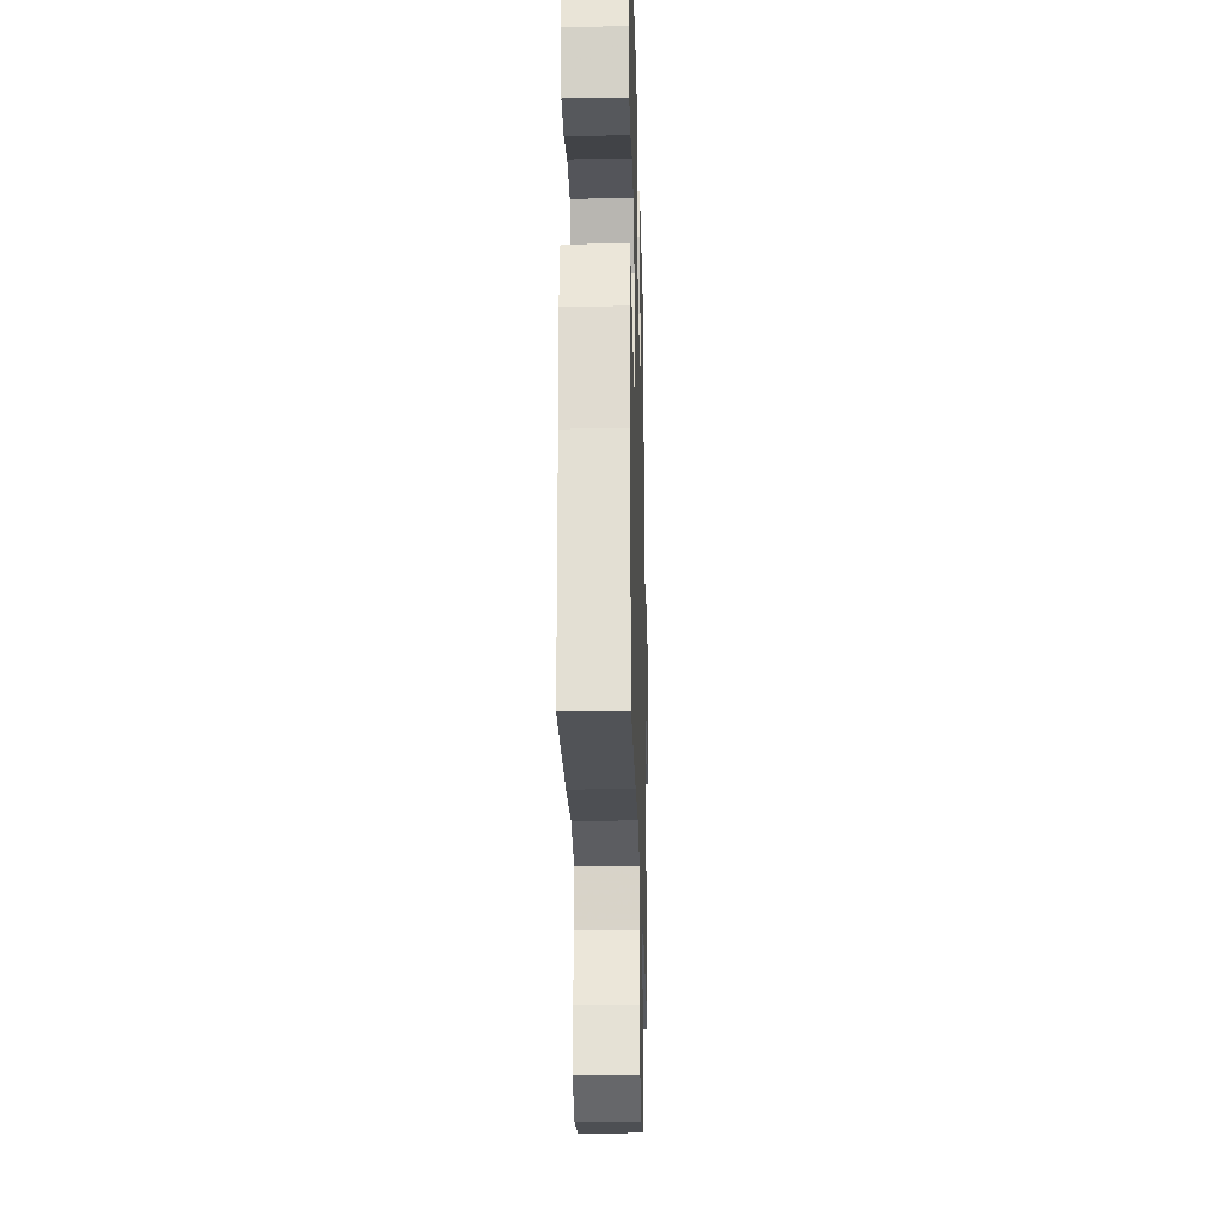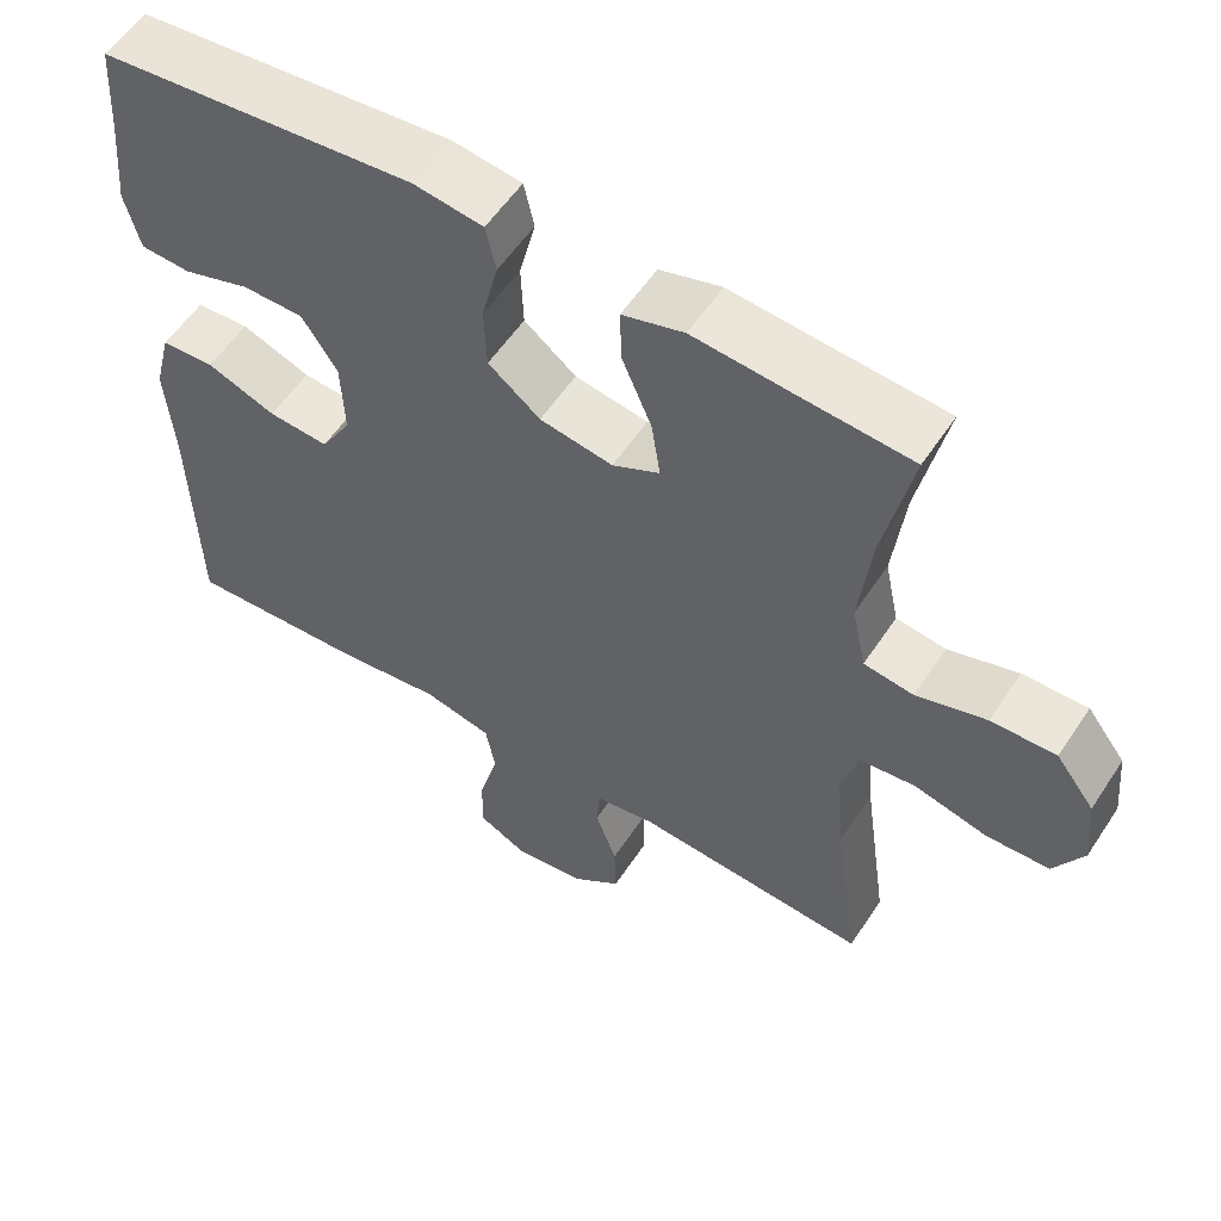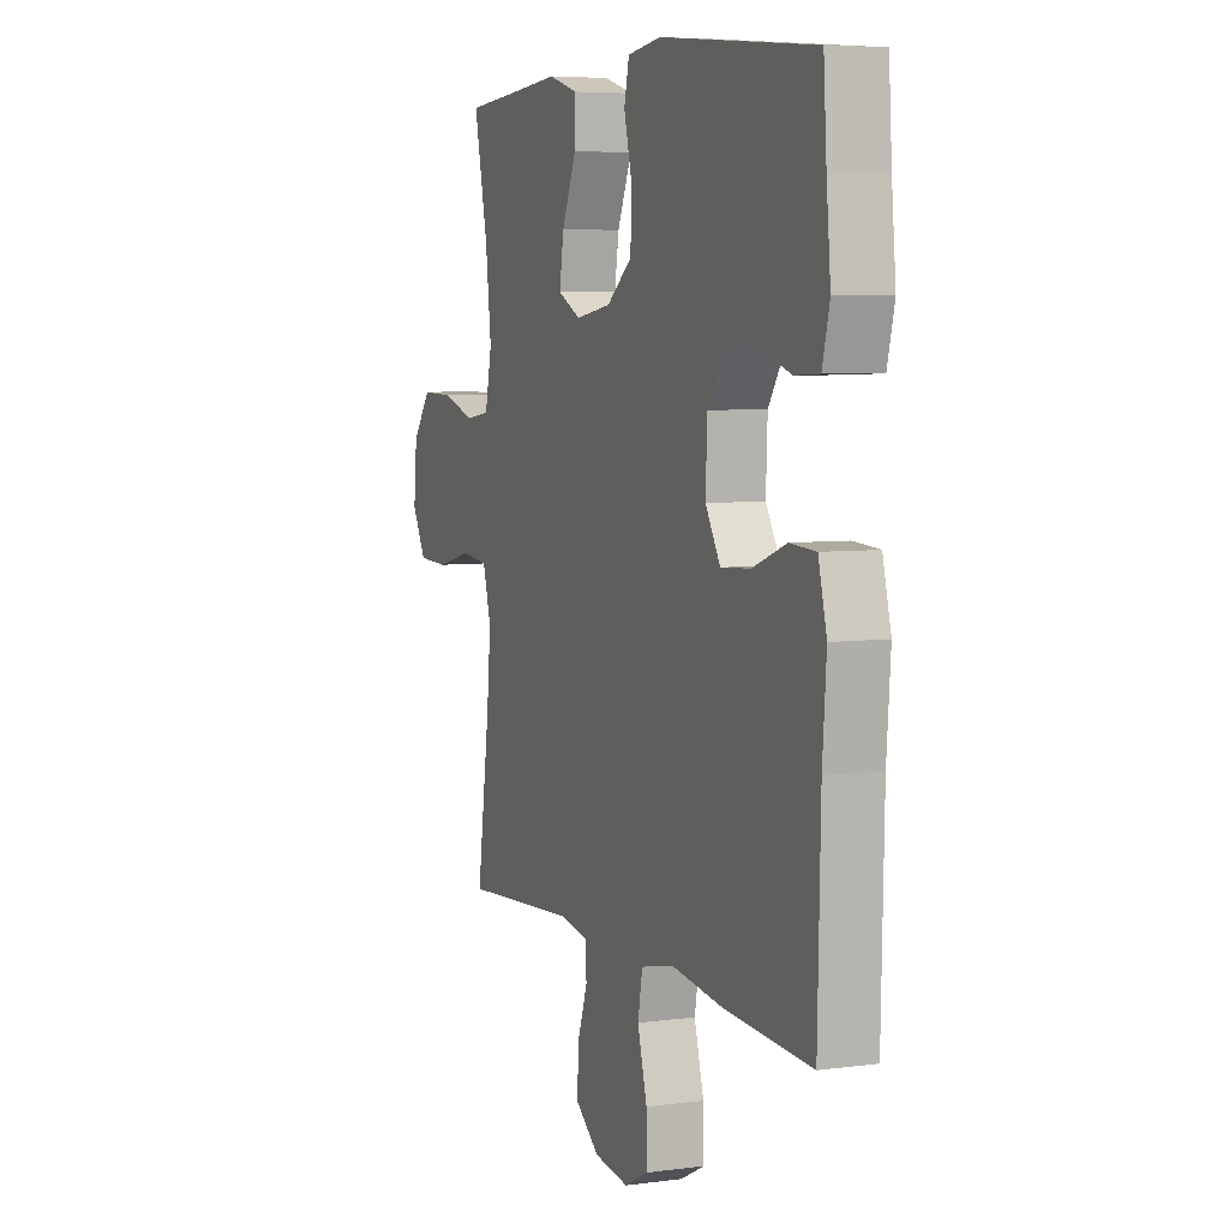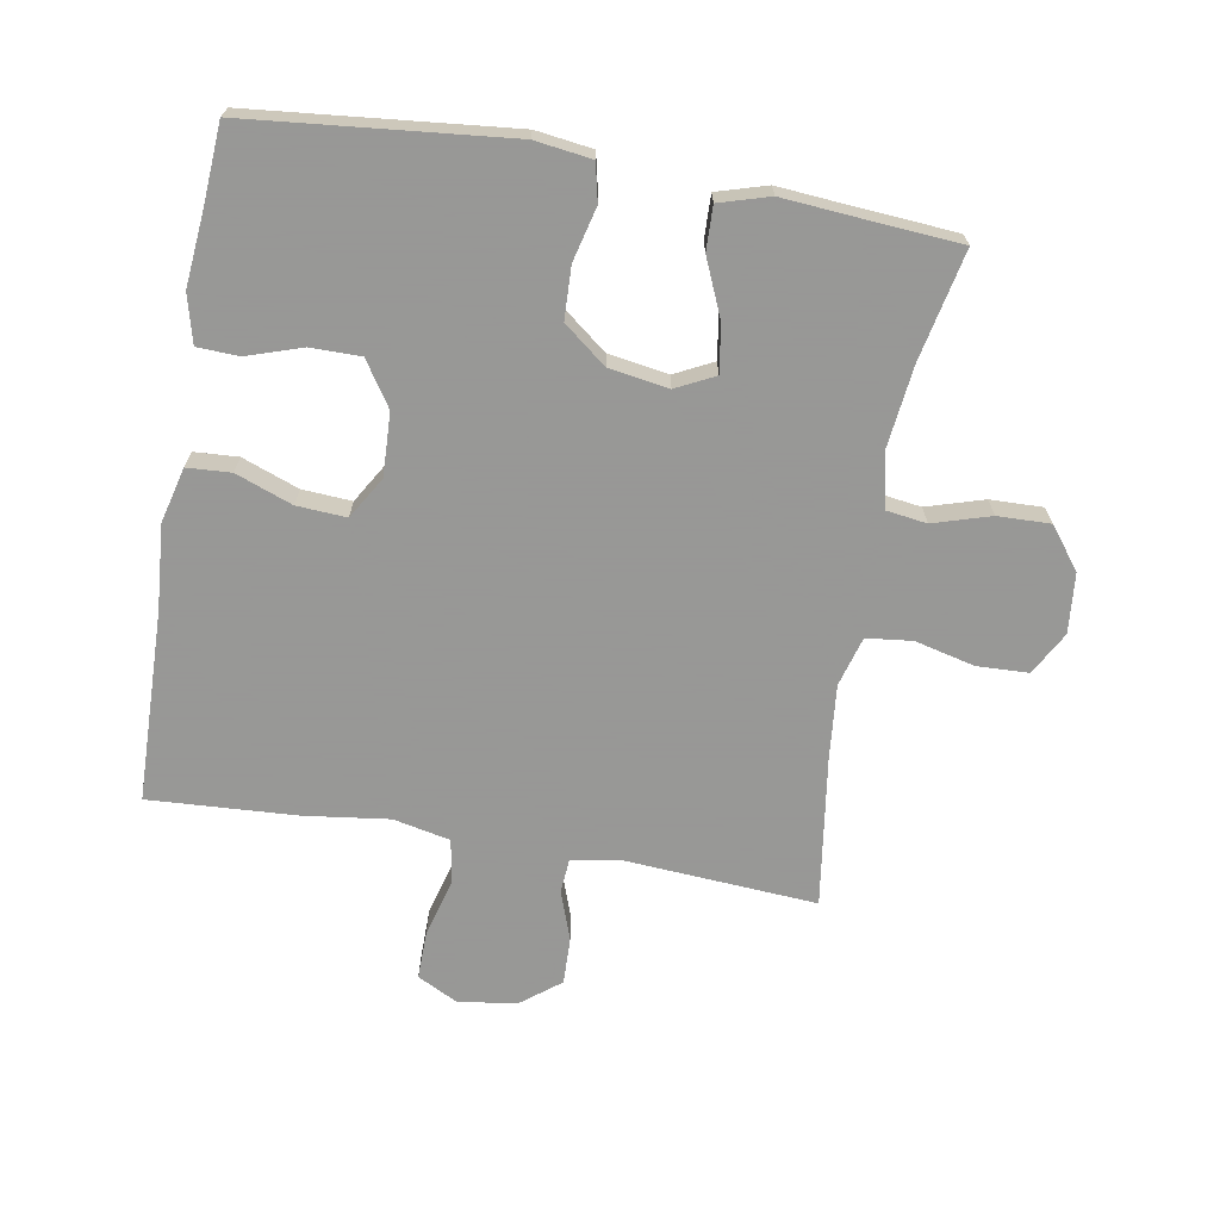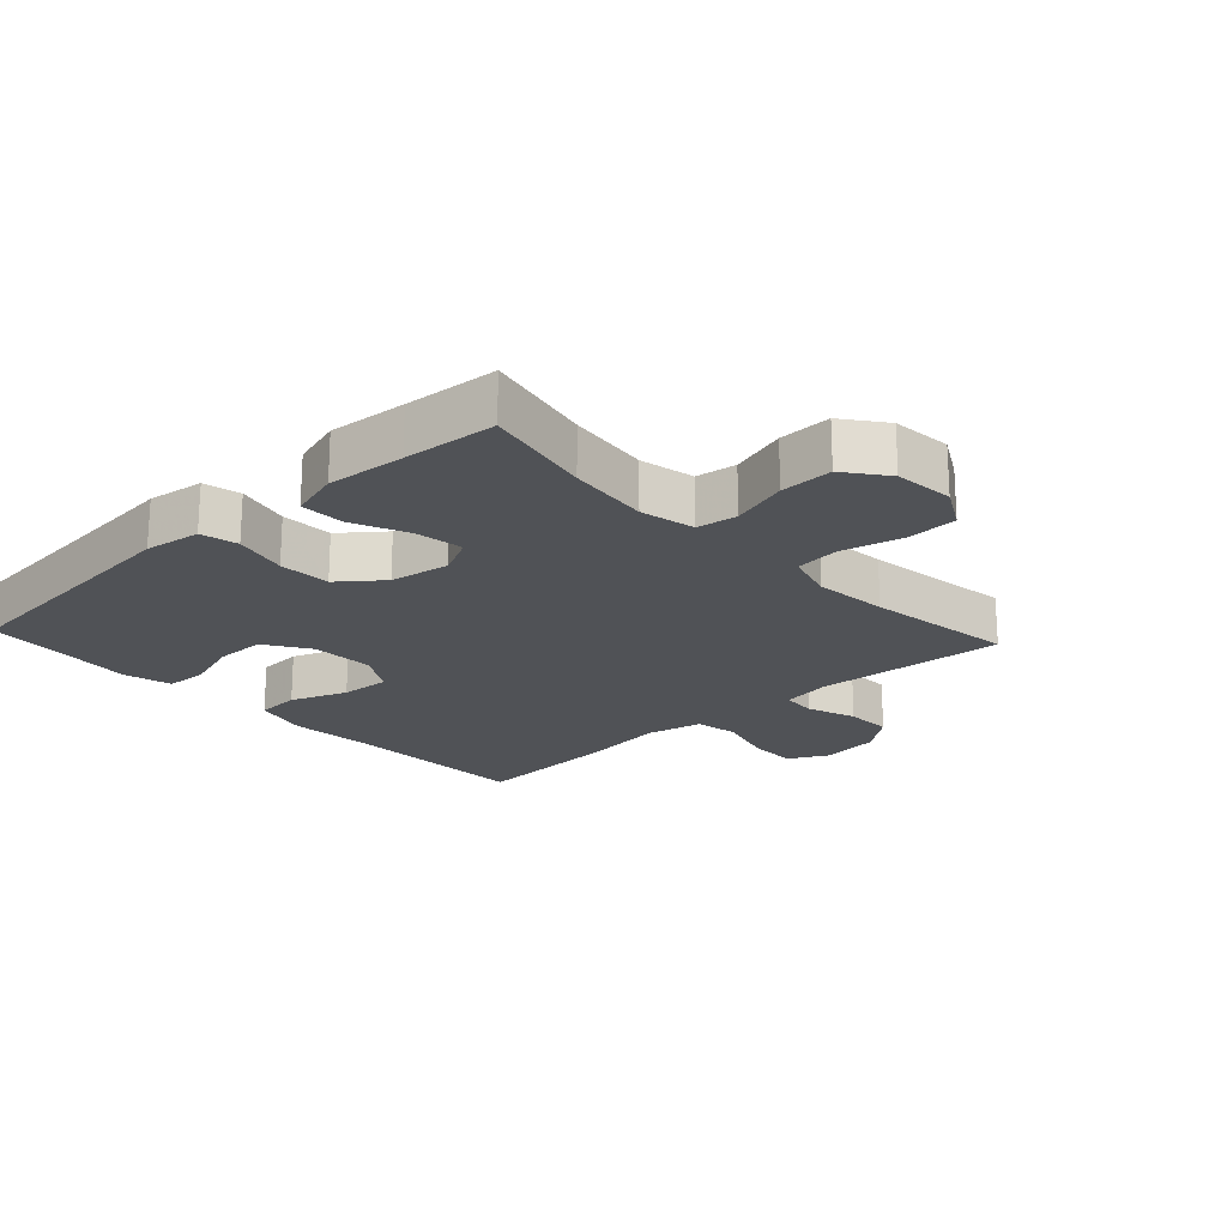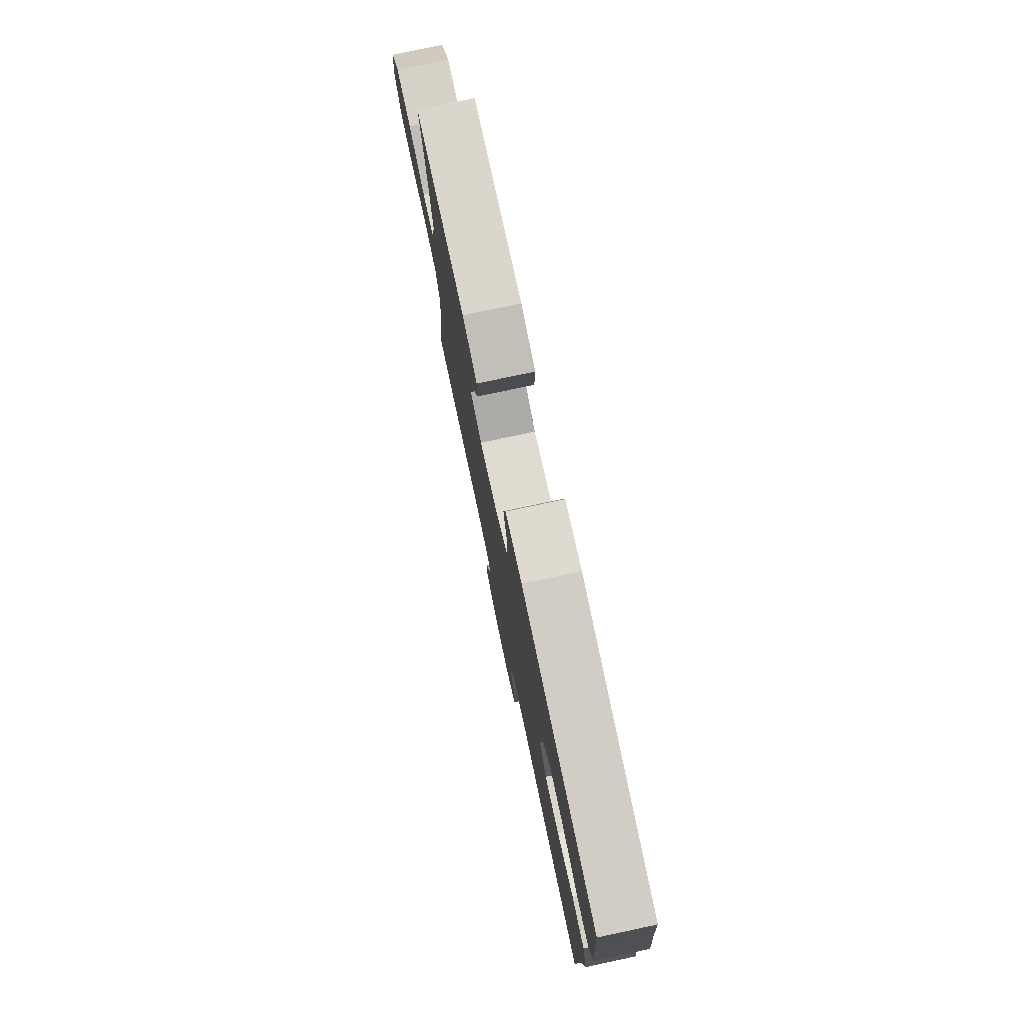
<metadata>
{"format":"obj","ext":"obj","renderer":"f3d","projection":"perspective","resolution":1024,"background":"white","views":[{"elev":-25.0,"azim":-88.5,"up":"+Z"},{"elev":56.3,"azim":33.0,"up":"+Z"},{"elev":5.9,"azim":-112.0,"up":"+Z"},{"elev":-68.4,"azim":-9.8,"up":"+Y"},{"elev":-20.6,"azim":42.7,"up":"+Y"},{"elev":78.1,"azim":-102.0,"up":"+Z"}]}
</metadata>
<code>
v 0.5 0.07 -0.5
v 0.202 0.07 -0.479
v 0.126 0.07 -0.492
v 0.122 0.07 -0.545
v 0.149 0.07 -0.622
v 0.151 0.07 -0.695
v 0.089 0.07 -0.743
v -0.002 0.07 -0.755
v -0.064 0.07 -0.723
v -0.063 0.07 -0.647
v -0.038 0.07 -0.556
v -0.05 0.07 -0.489
v -0.138 0.07 -0.47
v -0.27 0.07 -0.487
v -0.5 0.07 -0.5
v -0.507 0.07 -0.204
v -0.517 0.07 -0.072
v -0.495 0.07 0.014
v -0.427 0.07 0.018
v -0.339 0.07 -0.015
v -0.262 0.07 -0.02
v -0.223 0.07 0.045
v -0.227 0.07 0.143
v -0.272 0.07 0.212
v -0.35 0.07 0.212
v -0.436 0.07 0.184
v -0.5 0.07 0.187
v -0.519 0.07 0.262
v -0.508 0.07 0.379
v -0.5 0.07 0.5
v -0.097 0.07 0.54
v -0.009 0.07 0.528
v 0.004 0.07 0.47
v -0.017 0.07 0.386
v -0.014 0.07 0.305
v 0.052 0.07 0.253
v 0.145 0.07 0.238
v 0.205 0.07 0.268
v 0.194 0.07 0.341
v 0.156 0.07 0.43
v 0.154 0.07 0.498
v 0.232 0.07 0.521
v 0.354 0.07 0.511
v 0.5 0.07 0.5
v 0.464 0.07 0.33
v 0.449 0.07 0.202
v 0.467 0.07 0.117
v 0.53 0.07 0.108
v 0.619 0.07 0.135
v 0.701 0.07 0.137
v 0.75 0.07 0.073
v 0.759 0.07 -0.02
v 0.722 0.07 -0.087
v 0.642 0.07 -0.09
v 0.549 0.07 -0.067
v 0.478 0.07 -0.075
v 0.456 0.07 -0.152
v 0.467 0.07 -0.267
v 0.5 0 -0.5
v 0.202 0 -0.479
v 0.126 0 -0.492
v 0.122 0 -0.545
v 0.149 0 -0.622
v 0.151 0 -0.695
v 0.089 0 -0.743
v -0.002 0 -0.755
v -0.064 0 -0.723
v -0.063 0 -0.647
v -0.038 0 -0.556
v -0.05 0 -0.489
v -0.138 0 -0.47
v -0.27 0 -0.487
v -0.5 0 -0.5
v -0.507 0 -0.204
v -0.517 0 -0.072
v -0.495 0 0.014
v -0.427 0 0.018
v -0.339 0 -0.015
v -0.262 0 -0.02
v -0.223 0 0.045
v -0.227 0 0.143
v -0.272 0 0.212
v -0.35 0 0.212
v -0.436 0 0.184
v -0.5 0 0.187
v -0.519 0 0.262
v -0.508 0 0.379
v -0.5 0 0.5
v -0.097 0 0.54
v -0.009 0 0.528
v 0.004 0 0.47
v -0.017 0 0.386
v -0.014 0 0.305
v 0.052 0 0.253
v 0.145 0 0.238
v 0.205 0 0.268
v 0.194 0 0.341
v 0.156 0 0.43
v 0.154 0 0.498
v 0.232 0 0.521
v 0.354 0 0.511
v 0.5 0 0.5
v 0.464 0 0.33
v 0.449 0 0.202
v 0.467 0 0.117
v 0.53 0 0.108
v 0.619 0 0.135
v 0.701 0 0.137
v 0.75 0 0.073
v 0.759 0 -0.02
v 0.722 0 -0.087
v 0.642 0 -0.09
v 0.549 0 -0.067
v 0.478 0 -0.075
v 0.456 0 -0.152
v 0.467 0 -0.267
f 52 53 54 55
f 52 55 56
f 51 52 56
f 48 49 50 51
f 47 48 51 56
f 46 47 56 57
f 43 44 45
f 43 45 46
f 42 43 46 57
f 39 40 41 42
f 38 39 42 57
f 31 32 33 34
f 29 30 31 34
f 29 34 35
f 28 29 35 36
f 25 26 27 28
f 24 25 28 36
f 17 18 19 20
f 16 17 20 21
f 13 14 15 16
f 12 13 16 21
f 8 9 10 11
f 8 11 12
f 7 8 12
f 4 5 6 7
f 3 4 7 12
f 2 3 12 21
f 58 1 2 21
f 37 38 57 58
f 23 24 36 37
f 22 23 37 58
f 21 22 58
f 113 112 111 110
f 114 113 110
f 114 110 109
f 109 108 107 106
f 114 109 106 105
f 115 114 105 104
f 103 102 101
f 104 103 101
f 115 104 101 100
f 100 99 98 97
f 115 100 97 96
f 92 91 90 89
f 92 89 88 87
f 93 92 87
f 94 93 87 86
f 86 85 84 83
f 94 86 83 82
f 78 77 76 75
f 79 78 75 74
f 74 73 72 71
f 79 74 71 70
f 69 68 67 66
f 70 69 66
f 70 66 65
f 65 64 63 62
f 70 65 62 61
f 79 70 61 60
f 79 60 59 116
f 116 115 96 95
f 95 94 82 81
f 116 95 81 80
f 116 80 79
f 1 59 60 2
f 2 60 61 3
f 3 61 62 4
f 4 62 63 5
f 5 63 64 6
f 6 64 65 7
f 7 65 66 8
f 8 66 67 9
f 9 67 68 10
f 10 68 69 11
f 11 69 70 12
f 12 70 71 13
f 13 71 72 14
f 14 72 73 15
f 15 73 74 16
f 16 74 75 17
f 17 75 76 18
f 18 76 77 19
f 19 77 78 20
f 20 78 79 21
f 21 79 80 22
f 22 80 81 23
f 23 81 82 24
f 24 82 83 25
f 25 83 84 26
f 26 84 85 27
f 27 85 86 28
f 28 86 87 29
f 29 87 88 30
f 30 88 89 31
f 31 89 90 32
f 32 90 91 33
f 33 91 92 34
f 34 92 93 35
f 35 93 94 36
f 36 94 95 37
f 37 95 96 38
f 38 96 97 39
f 39 97 98 40
f 40 98 99 41
f 41 99 100 42
f 42 100 101 43
f 43 101 102 44
f 44 102 103 45
f 45 103 104 46
f 46 104 105 47
f 47 105 106 48
f 48 106 107 49
f 49 107 108 50
f 50 108 109 51
f 51 109 110 52
f 52 110 111 53
f 53 111 112 54
f 54 112 113 55
f 55 113 114 56
f 56 114 115 57
f 57 115 116 58
f 58 116 59 1

</code>
